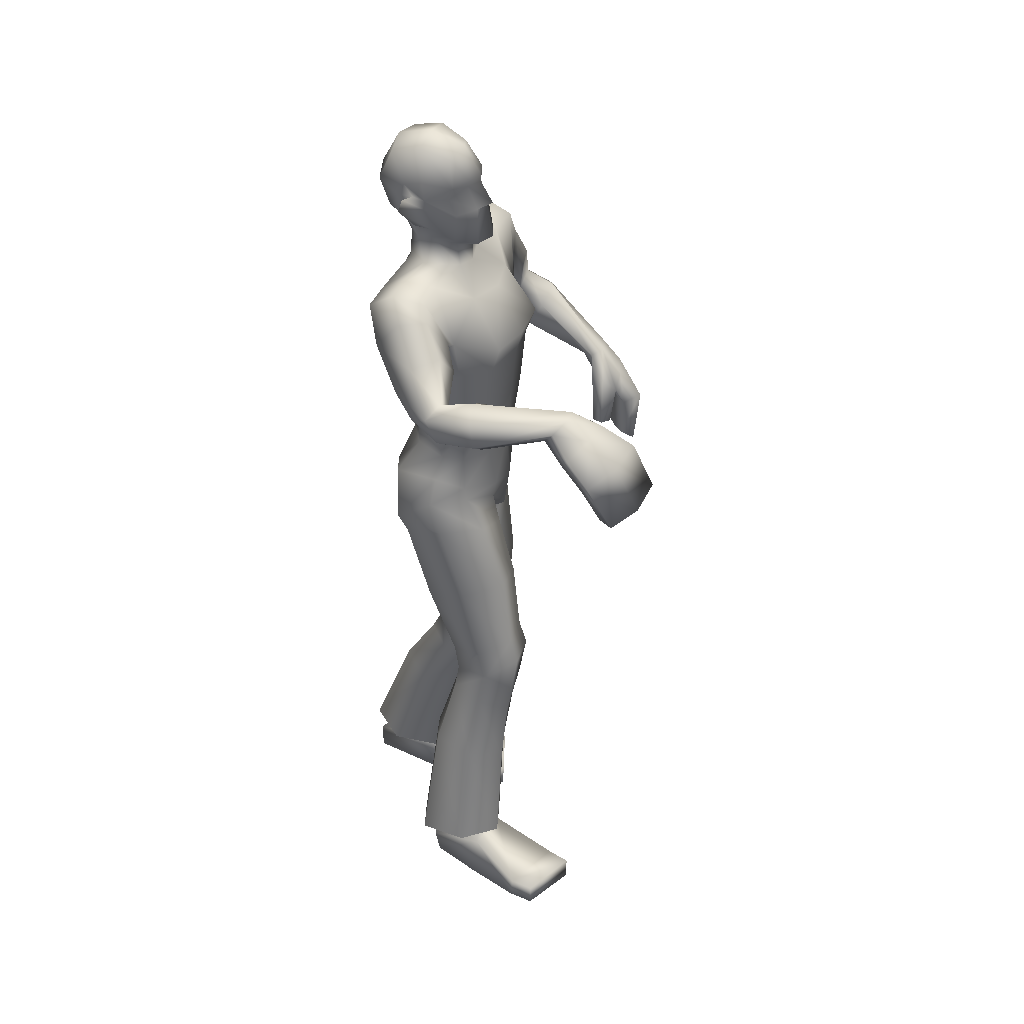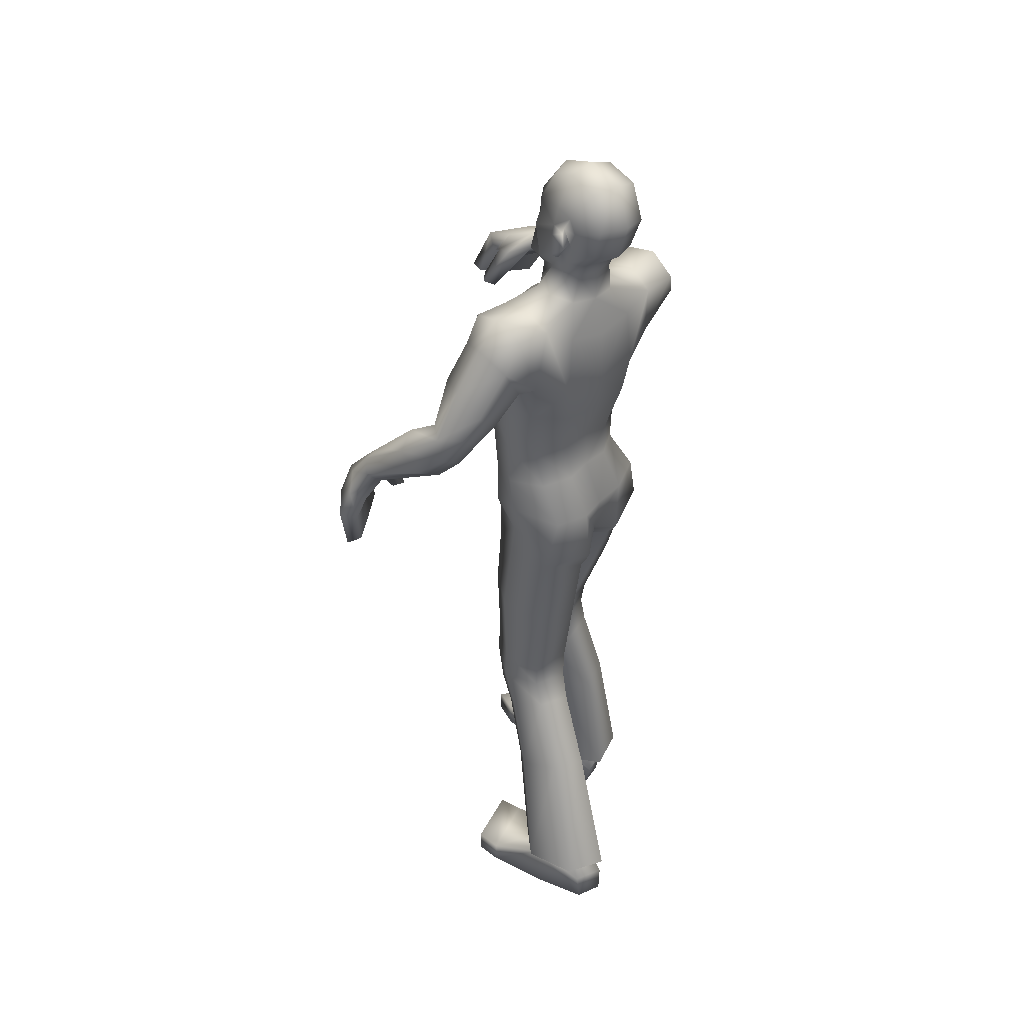
<metadata>
{"format":"obj","ext":"obj","renderer":"f3d","projection":"perspective","resolution":1024,"background":"white","views":[{"elev":35.8,"azim":-66.6,"up":"+Y"},{"elev":42.1,"azim":138.2,"up":"+Y"}]}
</metadata>
<code>
o Zombie_Mesh.001
v 0.363 1.228 0.1964
v 0.3091 1.22 0.1834
v 0.3732 1.207 0.1445
v 0.3864 1.218 0.1675
v 0.1898 1.602 -0.09021
v 0.1604 1.456 -0.01155
v 0.1522 1.473 0.05841
v 0.1879 1.603 0.03455
v 0.1934 1.625 -0.02986
v 0.1206 1.595 -0.0934
v 0.1236 1.617 -0.03494
v 0.1184 1.599 0.03237
v 0.1476 1.467 -0.0924
v 0.1098 1.101 -0.1247
v 0.1349 1.09 0.03971
v 0.1096 1.253 -0.04782
v 0.1222 1.264 0.06348
v 0.1408 1.403 0.06999
v 0.1263 1.367 -0.06195
v 0.153 1.11 -0.02959
v 0.1374 1.255 0.003352
v 0.1564 1.385 -0.000887
v 0.03593 1.093 -0.1358
v 0.07307 1.068 0.08694
v 0.04901 1.261 -0.0817
v 0.06756 1.286 0.1106
v 0.07267 1.396 0.1206
v 0.06352 1.352 -0.09961
v 0.1048 1.175 -0.07332
v 0.1256 1.175 0.0491
v 0.1424 1.172 -0.01056
v 0.07217 1.173 0.09172
v 0.04539 1.181 -0.09597
v 0.08084 1.45 0.1397
v 0.05094 1.623 0.009492
v 0.0265 1.603 0.02945
v 0.07368 1.431 -0.1107
v 0.06416 1.55 0.07746
v 0.05979 1.628 -0.03534
v 0.03526 1.617 -0.07704
v 0.06255 1.555 -0.1051
v 0.2777 1.179 0.2237
v 0.2414 1.092 0.2363
v 0.2549 1.087 0.2123
v 0.2765 1.082 0.2247
v 0.2648 1.088 0.2487
v 0.2973 1.152 0.2492
v 0.3152 1.142 0.2092
v 0.3219 1.182 0.2491
v 0.42 1.169 0.1845
v 0.3969 1.152 0.1647
v 0.3781 1.181 0.2281
v 0.3885 1.113 0.2605
v 0.3333 1.128 0.2957
v 0.3114 1.112 0.2634
v 0.3587 1.099 0.2245
v 0.4069 1.096 0.1836
v 0.4356 1.107 0.205
v 0.04113 1.676 -0.04835
v 0.01844 1.672 -0.07404
v 0.0151 1.665 0.07101
v 0.0305 1.675 0.02734
v -0.005276 1.736 0.06923
v 0.03155 1.743 0.03944
v -0.01903 1.779 0.04742
v -0.008267 1.803 0.06003
v 0.02117 1.801 0.03532
v 0.02912 1.779 0.02735
v 0.0399 1.774 -0.02192
v 0.04097 1.749 -0.01584
v 0.04196 1.705 -0.01754
v 0.05311 1.717 -0.04553
v 0.06182 1.753 -0.07266
v 0.05522 1.78 -0.06278
v 0.03486 1.713 -0.04087
v 0.03415 1.747 -0.06001
v 0.03788 1.778 -0.04808
v 0.01953 1.657 0.02546
v 0.03811 1.68 -0.01902
v 0.03301 1.812 -0.02607
v 0.03653 1.805 -0.06319
v 0.03906 1.778 -0.08062
v 0.03913 1.703 -0.05836
v 0.04192 1.742 -0.07755
v 0.007522 1.858 -0.09515
v 0.00319 1.874 -0.03127
v -0.005724 1.85 0.02338
v 0.01691 1.794 -0.1276
v 0.02048 1.733 -0.1132
v 0.01576 1.698 -0.08393
v 0.03179 0.9787 -0.1434
v 0.1286 1.009 -0.1148
v 0.1443 1.048 -0.02459
v 0.116 1.045 0.04869
v 0.02244 0.9983 0.07039
v 0.04252 0.6261 -0.08403
v 0.000707 0.6239 -0.0171
v 0.02518 0.6401 0.0561
v 0.1077 0.6488 0.06394
v 0.1469 0.639 -0.001761
v 0.1187 0.6337 -0.07352
v 0.04358 0.7814 -0.1069
v -0.01006 0.7707 -0.02055
v 0.01636 0.7882 0.07081
v 0.1009 0.8053 0.07964
v 0.1506 0.8079 0.001236
v 0.126 0.7988 -0.09242
v 0.0386 0.9429 -0.1265
v -0.01592 0.8783 -0.02223
v 0.01416 0.9222 0.0676
v 0.103 0.9571 0.06455
v 0.1449 0.9745 -0.01562
v 0.1281 0.9721 -0.1014
v 0.06054 0.5217 -0.1142
v 0.1263 0.5294 -0.09901
v 0.1537 0.5029 -0.03396
v 0.1217 0.4537 0.01074
v 0.05099 0.4444 -0.003303
v 0.02314 0.4866 -0.06167
v 0.1207 0.5778 -0.07611
v 0.04829 0.571 -0.08907
v 0.1472 0.5729 0.001834
v 0.1096 0.5918 0.06862
v 0.02419 0.5819 0.05978
v 0.006007 0.5574 -0.01522
v 0.03717 0.5067 0.02881
v 0.1201 0.5181 0.04038
v 0.0872 0.3915 -0.1983
v 0.04428 0.3566 -0.1406
v 0.06629 0.3174 -0.05929
v 0.1356 0.3207 -0.03886
v 0.1767 0.3615 -0.09628
v 0.1537 0.3944 -0.1763
v 0.1684 0.1085 -0.1023
v 0.08411 0.1031 -0.1278
v 0.05799 0.1161 -0.229
v 0.09483 0.1357 -0.1498
v 0.163 0.02045 -0.2838
v 0.1083 0.00186 -0.009299
v 0.111 0.02206 -0.2974
v 0.1676 0.08293 -0.2789
v 0.2288 0.04838 -0.05314
v 0.1093 0.05308 -0.005367
v 0.1079 0.08294 -0.2961
v 0.1046 0.006398 -0.1581
v 0.1884 0.09672 -0.1616
v 0.1212 0.05047 0.04449
v 0.2352 0.04973 -0.001944
v 0.1216 0.000233 0.04203
v 0.2367 0.004764 -0.004395
v 0.1994 0.009291 -0.174
v 0.09867 0.09941 -0.146
v 0.2326 0.006757 -0.0571
v 0.3609 1.006 0.2585
v 0.3061 1.028 0.2925
v 0.2949 1.042 0.2671
v 0.3441 1.022 0.2327
v 0.3951 1.025 0.1903
v 0.417 1.01 0.2114
v 0.2237 1.54 -0.08726
v 0.1764 1.457 -0.01144
v 0.1879 1.485 0.043
v 0.2178 1.55 0.03347
v 0.2346 1.567 -0.02063
v 0.1878 1.474 -0.08624
v 0.2676 1.346 -0.01935
v 0.2744 1.376 0.02159
v 0.3157 1.4 0.02321
v 0.3406 1.396 -0.01507
v 0.3344 1.207 0.155
v 0.3258 1.23 0.2037
v 0.354 1.151 0.1922
v 0.243 1.412 -0.07443
v 0.2789 1.451 -0.07271
v 0.2148 1.407 -0.01702
v 0.2272 1.436 0.04225
v 0.2888 1.489 -0.01698
v 0.2639 1.479 0.04142
v 0.2752 1.29 0.04581
v 0.3354 1.365 0.07542
v 0.3135 1.271 0.01563
v 0.2816 1.338 0.07172
v 0.366 1.301 0.02268
v 0.3767 1.345 0.05586
v 0.3391 1.348 -0.02899
v 0.3087 1.401 -0.05564
v 0.2751 1.376 -0.05896
v 0.3015 1.327 -0.03344
v 0.1508 0.1537 -0.2265
v 0.1517 0.1368 -0.1511
v 0.1111 0.1553 -0.236
v 0.1136 0.1323 -0.3069
v 0.2217 0.1264 -0.1727
v 0.1955 0.138 -0.2797
v -0.2861 1.44 0.3579
v -0.238 1.42 0.3376
v -0.3105 1.402 0.3236
v -0.3166 1.423 0.3421
v -0.2253 1.567 -0.09229
v -0.1884 1.451 0.01769
v -0.173 1.482 0.06762
v -0.2157 1.585 0.02703
v -0.2274 1.599 -0.03745
v -0.154 1.569 -0.09819
v -0.158 1.596 -0.04337
v -0.1445 1.587 0.01623
v -0.1805 1.44 -0.06995
v -0.1383 1.114 -0.08988
v -0.1247 1.096 0.06243
v -0.1226 1.242 -0.04126
v -0.1339 1.249 0.06818
v -0.1687 1.406 0.07709
v -0.158 1.361 -0.05106
v -0.01828 1.091 -0.1197
v 0.01428 1.063 0.1074
v -0.009223 1.266 -0.07806
v -0.01029 1.291 0.1229
v -0.01638 1.398 0.136
v -0.01534 1.349 -0.1048
v -0.1535 1.122 0.007879
v -0.148 1.241 0.01231
v -0.1861 1.383 0.0147
v -0.07621 1.1 -0.1184
v -0.04731 1.073 0.1023
v -0.06566 1.254 -0.07932
v -0.08596 1.276 0.1111
v -0.1032 1.396 0.1211
v -0.09496 1.347 -0.09524
v -0.1126 1.181 -0.04809
v -0.1189 1.165 0.05948
v 0.002787 1.171 0.1075
v -0.003992 1.189 -0.08902
v -0.137 1.175 0.0159
v -0.06612 1.165 0.09549
v -0.05958 1.184 -0.08342
v -0.1064 1.45 0.1384
v -0.0165 1.447 0.1504
v -0.08176 1.609 0.009795
v -0.0136 1.594 0.0386
v -0.05418 1.598 0.0294
v -0.1027 1.423 -0.106
v -0.01443 1.42 -0.1146
v -0.09148 1.55 0.07667
v -0.01456 1.546 0.09526
v -0.09219 1.609 -0.03475
v -0.06599 1.605 -0.07669
v -0.01144 1.538 -0.1126
v -0.01511 1.61 -0.08704
v -0.0884 1.548 -0.1061
v -0.1983 1.394 0.3831
v -0.1631 1.315 0.4232
v -0.1827 1.303 0.4072
v -0.2004 1.307 0.425
v -0.1826 1.319 0.4411
v -0.2112 1.383 0.4214
v -0.2396 1.36 0.3949
v -0.2339 1.414 0.4139
v -0.3461 1.39 0.3851
v -0.3298 1.364 0.3697
v -0.2937 1.412 0.4089
v -0.2978 1.366 0.4686
v -0.2348 1.386 0.4803
v -0.2228 1.354 0.455
v -0.2792 1.334 0.437
v -0.3364 1.322 0.413
v -0.358 1.345 0.4329
v -0.08622 1.66 -0.04786
v -0.06334 1.662 -0.07373
v -0.0224 1.666 -0.0839
v -0.05737 1.656 0.07129
v -0.02094 1.66 0.08759
v -0.07493 1.661 0.02774
v -0.05522 1.73 0.06942
v -0.02976 1.73 0.07906
v -0.09269 1.727 0.03992
v -0.03085 1.739 0.09191
v -0.05267 1.775 0.04755
v -0.03886 1.802 0.06903
v -0.0688 1.795 0.06026
v -0.09703 1.786 0.03578
v -0.09931 1.763 0.02785
v -0.1089 1.755 -0.02135
v -0.1037 1.731 -0.01529
v -0.09377 1.688 -0.01702
v -0.1078 1.696 -0.04491
v -0.1253 1.729 -0.07193
v -0.1255 1.757 -0.06209
v -0.08917 1.698 -0.04039
v -0.097 1.731 -0.05951
v -0.1081 1.76 -0.04752
v -0.05994 1.647 0.02576
v -0.08397 1.665 -0.01855
v -0.0198 1.649 0.04083
v -0.1116 1.794 -0.02551
v -0.1137 1.786 -0.06261
v -0.1096 1.76 -0.08005
v -0.09107 1.687 -0.05786
v -0.1034 1.724 -0.077
v -0.09882 1.844 -0.09474
v -0.04698 1.862 -0.1029
v -0.09804 1.861 -0.03088
v -0.04916 1.881 -0.02948
v -0.08324 1.841 0.02368
v -0.04582 1.857 0.0376
v -0.03844 1.792 -0.1448
v -0.09238 1.78 -0.1272
v -0.08082 1.721 -0.1128
v -0.02976 1.723 -0.1307
v -0.02575 1.693 -0.08995
v -0.06738 1.688 -0.08361
v -0.07548 0.9772 -0.1142
v -0.1654 1.011 -0.07939
v -0.1695 1.065 0.002876
v -0.1323 1.073 0.07142
v -0.03379 1.029 0.08934
v -0.01433 0.9298 -0.007442
v -0.05916 0.6426 0.02057
v -0.0123 0.6554 0.08279
v -0.03181 0.6859 0.1529
v -0.1138 0.6938 0.1657
v -0.1575 0.6694 0.1069
v -0.1345 0.6501 0.03564
v -0.06876 0.7896 -0.03354
v -0.008263 0.7985 0.04841
v -0.02838 0.834 0.1361
v -0.1126 0.8503 0.1483
v -0.1683 0.8351 0.07547
v -0.1505 0.8074 -0.01606
v -0.02285 1.004 -0.1014
v 0.008282 0.984 0.09764
v -0.07573 0.944 -0.08832
v -0.009719 0.9 0.01872
v -0.03122 0.9615 0.1033
v -0.122 0.9951 0.1027
v -0.1711 0.9947 0.02434
v -0.1615 0.9755 -0.05996
v -0.07425 0.5286 0.01682
v -0.139 0.5375 0.03528
v -0.1597 0.5278 0.1074
v -0.1213 0.4937 0.1608
v -0.05143 0.4838 0.1435
v -0.03086 0.51 0.07347
v -0.1345 0.594 0.04444
v -0.063 0.5866 0.02719
v -0.1546 0.6056 0.1238
v -0.1129 0.6397 0.1818
v -0.02802 0.6306 0.1681
v -0.01454 0.5908 0.09866
v -0.03929 0.552 0.1565
v -0.1217 0.5629 0.172
v -0.09875 0.3792 -0.02657
v -0.04952 0.3629 0.03429
v -0.06288 0.346 0.1247
v -0.1305 0.3519 0.1496
v -0.1783 0.3741 0.08729
v -0.1635 0.3851 -0.000294
v -0.1546 0.1292 0.1476
v -0.0723 0.1206 0.117
v -0.05468 0.107 0.01407
v -0.08665 0.145 0.09015
v -0.1558 0.00146 -0.008626
v -0.1005 9.4e-05 0.263
v -0.1048 0.001726 -0.02439
v -0.1646 0.05952 -0.01496
v -0.2218 0.04224 0.2169
v -0.1027 0.05138 0.2652
v -0.1062 0.05774 -0.03596
v -0.09581 5.5e-05 0.1143
v -0.1808 0.09114 0.1054
v -0.115 0.05017 0.315
v -0.2285 0.04516 0.268
v -0.1141 -0.000117 0.3143
v -0.229 0.000116 0.267
v -0.1905 0.000189 0.09798
v -0.09103 0.09776 0.1192
v -0.2245 0.000429 0.2143
v -0.2766 1.265 0.509
v -0.2139 1.291 0.517
v -0.2091 1.291 0.486
v -0.2664 1.266 0.4759
v -0.3266 1.259 0.4485
v -0.3429 1.258 0.4784
v -0.0366 1.784 0.06873
v -0.2606 1.499 -0.06177
v -0.2023 1.456 0.03198
v -0.2025 1.503 0.06768
v -0.233 1.557 0.03711
v -0.2588 1.554 -0.01458
v -0.2238 1.44 -0.04368
v -0.2954 1.367 0.1006
v -0.291 1.417 0.1089
v -0.3315 1.442 0.1089
v -0.3652 1.421 0.09302
v -0.2703 1.4 0.3241
v -0.2482 1.44 0.3547
v -0.2812 1.367 0.3847
v -0.2815 1.394 0.01776
v -0.3151 1.434 0.005665
v -0.2431 1.413 0.06381
v -0.2431 1.468 0.0997
v -0.3126 1.495 0.03623
v -0.2777 1.51 0.08552
v -0.2682 1.375 0.1829
v -0.324 1.457 0.1712
v -0.3123 1.347 0.1907
v -0.2723 1.426 0.1677
v -0.3622 1.381 0.1943
v -0.3659 1.437 0.1886
v -0.3642 1.375 0.1164
v -0.343 1.401 0.05125
v -0.3116 1.373 0.05554
v -0.3286 1.35 0.1152
v -0.1492 0.1401 0.01485
v -0.1434 0.1438 0.09264
v -0.1105 0.1407 0.001702
v -0.1169 0.09948 -0.06006
v -0.214 0.1254 0.08004
v -0.1967 0.1089 -0.02814
f 14 29 31 20
f 29 16 21 31
f 17 30 31 21
f 30 15 20 31
f 26 32 30 17
f 32 24 15 30
f 217 231 32 26
f 231 215 24 32
f 29 14 23 33
f 33 25 16 29
f 214 232 33 23
f 232 216 25 33
f 218 27 34 237
f 28 219 242 37
f 19 28 37 13
f 12 35 36 38
f 38 36 239 244
f 35 12 11 39
f 44 45 46 43
f 3 4 50 51
f 47 48 56 55
f 52 49 54 53
f 55 56 157 156
f 49 47 55 54
f 39 59 79 35
f 248 269 60 40
f 40 60 59 39
f 87 86 302 304
f 82 84 89 88
f 308 89 90 309
f 305 88 89 308
f 269 309 90 60
f 103 102 96 97
f 104 103 97 98
f 106 105 99 100
f 107 106 100 101
f 108 113 107 102
f 109 108 102 103
f 91 92 113 108
f 110 109 103 104
f 93 94 111 112
f 112 111 105 106
f 92 93 112 113
f 113 112 106 107
f 316 91 108 109
f 120 115 114 121
f 100 122 120 101
f 122 116 115 120
f 99 123 122 100
f 127 117 116 122
f 123 124 126 127
f 122 123 127
f 118 119 129 130
f 116 117 131 132
f 115 116 132 133
f 129 128 192 136
f 50 58 57 51
f 63 64 68 65
f 61 271 293 78
f 41 247 248 40
f 67 66 65 68
f 81 82 88 85
f 300 85 88 305
f 86 85 300 302
f 66 87 304 278
f 83 90 89 84
f 59 60 90 83
f 76 75 83 84
f 77 76 84 82
f 59 83 75 79
f 62 71 70 64
f 80 81 85 86
f 21 22 18 17
f 16 19 22 21
f 26 27 218 217
f 17 18 27 26
f 25 28 19 16
f 216 219 28 25
f 24 95 94 15
f 15 94 93 20
f 20 93 92 14
f 14 92 91 23
f 143 139 149 147
f 153 142 148 150
f 69 77 81 80
f 81 77 82
f 152 146 190 137
f 144 152 137 191
f 2 48 45 44
f 155 156 157 154
f 54 55 156 155
f 57 58 159 158
f 53 54 155 154
f 73 70 71 72
f 70 73 74 69
f 383 65 66 278
f 63 276 274
f 65 383 276 63
f 36 35 79 78
f 239 36 78 293
f 61 78 62
f 274 271 61 63
f 64 70 69 68
f 62 64 63 61
f 67 80 86 87
f 66 67 87
f 69 80 67 68
f 74 77 69
f 75 72 71
f 77 74 73 76
f 76 73 72 75
f 105 104 98 99
f 102 107 101 96
f 94 95 110 111
f 111 110 104 105
f 98 124 123 99
f 126 118 117 127
f 97 125 124 98
f 125 119 118 126
f 124 125 126
f 117 118 130 131
f 142 143 147 148
f 148 147 149 150
f 133 132 193 194
f 128 133 194 192
f 130 129 136 135
f 131 130 135 134
f 95 316 109 110
f 215 330 95 24
f 101 120 121 96
f 96 121 125 97
f 121 114 119 125
f 119 114 128 129
f 114 115 133 128
f 132 131 134 193
f 23 91 329 214
f 144 141 138 140
f 141 144 191 189
f 43 46 47 42
f 48 47 46 45
f 56 57 158 157
f 154 157 158 159
f 58 53 154 159
f 8 9 11 12
f 52 53 58 50
f 27 18 7 34
f 22 19 13 6
f 18 22 6 7
f 13 10 5
f 7 12 38 34
f 34 38 244 237
f 4 1 52 50
f 42 2 44 43
f 7 8 12
f 71 79 75
f 62 78 79 71
f 39 11 10 40
f 242 247 41 37
f 37 41 10 13
f 10 41 40
f 9 5 10 11
f 13 5 160 165
f 7 6 161 162
f 5 9 164 160
f 8 7 162 163
f 9 8 163 164
f 6 13 165 161
f 176 175 166 167
f 188 185 183 181
f 177 178 168 169
f 178 176 167 168
f 48 172 56
f 57 56 172 51
f 47 49 171 42
f 42 171 2
f 1 171 49 52
f 48 2 170 172
f 179 181 3 170
f 182 179 170 2
f 183 184 1 4
f 184 180 171 1
f 180 182 2 171
f 181 183 4 3
f 51 172 170 3
f 165 160 174 173
f 161 165 173 175
f 162 161 175 176
f 160 164 177 174
f 164 163 178 177
f 163 162 176 178
f 185 169 184 183
f 167 166 179 182
f 169 168 180 184
f 168 167 182 180
f 185 188 187 186
f 173 174 186 187
f 166 188 181 179
f 174 177 169 186
f 175 173 187 166
f 185 186 169
f 187 188 166
f 146 151 138 141
f 144 140 145 152
f 146 141 189 190
f 153 151 146 142
f 142 146 152 143
f 145 139 143 152
f 149 139 153 150
f 145 151 153 139
f 151 145 140 138
f 316 329 91
f 95 330 316
f 208 220 233 229
f 229 233 221 210
f 211 221 233 230
f 230 233 220 209
f 226 211 230 234
f 234 230 209 224
f 217 226 234 231
f 231 234 224 215
f 229 235 223 208
f 235 229 210 225
f 214 223 235 232
f 232 235 225 216
f 218 237 236 227
f 228 241 242 219
f 213 207 241 228
f 206 243 240 238
f 243 244 239 240
f 238 245 205 206
f 252 251 254 253
f 197 259 258 198
f 255 263 264 256
f 260 261 262 257
f 263 379 380 264
f 257 262 263 255
f 245 238 292 267
f 248 246 268 269
f 246 245 267 268
f 303 304 302 301
f 296 306 307 298
f 308 309 310 307
f 305 308 307 306
f 269 268 310 309
f 324 318 317 323
f 325 319 318 324
f 327 321 320 326
f 328 322 321 327
f 331 323 328 336
f 332 324 323 331
f 311 331 336 312
f 333 325 324 332
f 313 335 334 314
f 335 327 326 334
f 312 336 335 313
f 336 328 327 335
f 316 332 331 311
f 343 344 337 338
f 321 322 343 345
f 345 343 338 339
f 320 321 345 346
f 350 345 339 340
f 346 350 349 347
f 345 350 346
f 341 353 352 342
f 339 355 354 340
f 338 356 355 339
f 352 359 416 351
f 258 259 265 266
f 273 277 281 275
f 270 291 293 271
f 249 246 248 247
f 280 281 277 279
f 295 299 306 296
f 300 305 306 299
f 301 302 300 299
f 279 278 304 303
f 297 298 307 310
f 267 297 310 268
f 289 298 297 288
f 290 296 298 289
f 267 292 288 297
f 272 275 283 284
f 294 301 299 295
f 221 211 212 222
f 210 221 222 213
f 226 217 218 227
f 211 226 227 212
f 225 210 213 228
f 216 225 228 219
f 224 209 314 315
f 209 220 313 314
f 220 208 312 313
f 208 223 311 312
f 366 370 372 362
f 376 373 371 365
f 282 294 295 290
f 295 296 290
f 375 360 414 369
f 367 415 360 375
f 196 252 253 256
f 378 377 380 379
f 262 378 379 263
f 265 381 382 266
f 261 377 378 262
f 286 285 284 283
f 283 282 287 286
f 383 278 279 277
f 273 274 276
f 277 273 276 383
f 240 291 292 238
f 239 293 291 240
f 270 272 291
f 274 273 270 271
f 275 281 282 283
f 272 270 273 275
f 280 303 301 294
f 279 303 280
f 282 281 280 294
f 287 282 290
f 288 284 285
f 290 289 286 287
f 289 288 285 286
f 326 320 319 325
f 323 317 322 328
f 314 334 333 315
f 334 326 325 333
f 319 320 346 347
f 349 350 340 341
f 318 319 347 348
f 348 349 341 342
f 347 349 348
f 340 354 353 341
f 365 371 370 366
f 371 373 372 370
f 356 418 417 355
f 351 416 418 356
f 353 358 359 352
f 354 357 358 353
f 315 333 332 316
f 215 224 315 330
f 322 317 344 343
f 317 318 348 344
f 344 348 342 337
f 342 352 351 337
f 337 351 356 338
f 355 417 357 354
f 223 214 329 311
f 367 363 361 364
f 364 413 415 367
f 251 250 255 254
f 256 253 254 255
f 264 380 381 265
f 377 382 381 380
f 266 382 377 261
f 202 206 205 203
f 260 258 266 261
f 227 236 201 212
f 222 200 207 213
f 212 201 200 222
f 207 199 204
f 201 236 243 206
f 236 237 244 243
f 198 258 260 195
f 250 251 252 196
f 201 206 202
f 284 288 292
f 272 284 292 291
f 245 246 204 205
f 242 241 249 247
f 241 207 204 249
f 204 246 249
f 203 205 204 199
f 207 389 384 199
f 201 386 385 200
f 199 384 388 203
f 202 387 386 201
f 203 388 387 202
f 200 385 389 207
f 400 391 390 399
f 412 405 407 409
f 401 393 392 402
f 402 392 391 400
f 256 264 396
f 265 259 396 264
f 255 250 395 257
f 250 196 395
f 195 260 257 395
f 256 396 394 196
f 403 394 197 405
f 406 196 394 403
f 407 198 195 408
f 408 195 395 404
f 404 395 196 406
f 405 197 198 407
f 259 197 394 396
f 389 397 398 384
f 385 399 397 389
f 386 400 399 385
f 384 398 401 388
f 388 401 402 387
f 387 402 400 386
f 409 407 408 393
f 391 406 403 390
f 393 408 404 392
f 392 404 406 391
f 409 410 411 412
f 397 411 410 398
f 390 403 405 412
f 398 410 393 401
f 399 390 411 397
f 409 393 410
f 411 390 412
f 369 364 361 374
f 367 375 368 363
f 369 414 413 364
f 376 365 369 374
f 365 366 375 369
f 368 375 366 362
f 372 373 376 362
f 368 362 376 374
f 374 361 363 368
f 316 311 329
f 315 316 330

</code>
